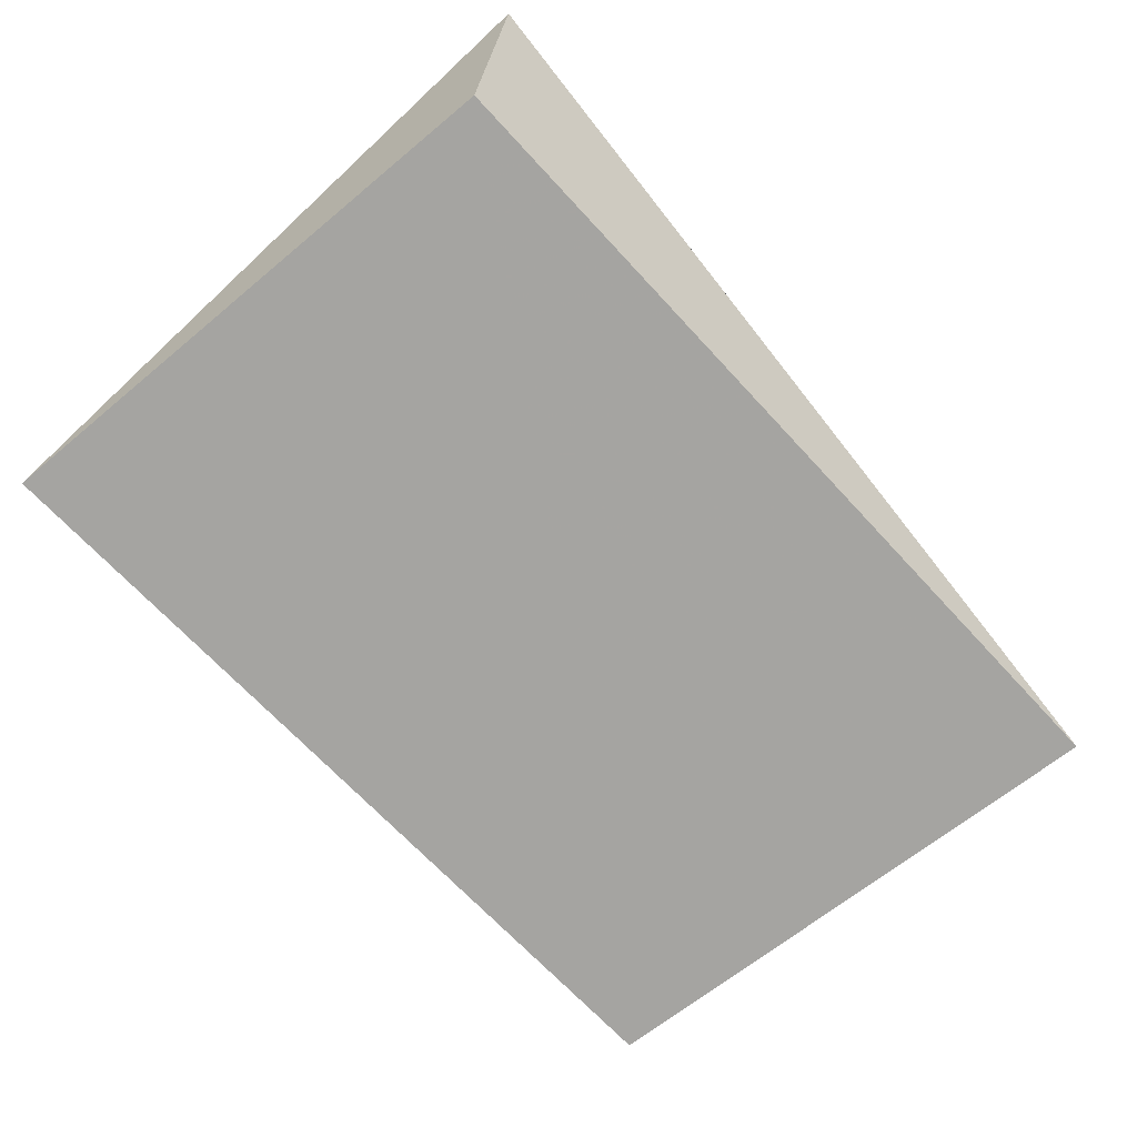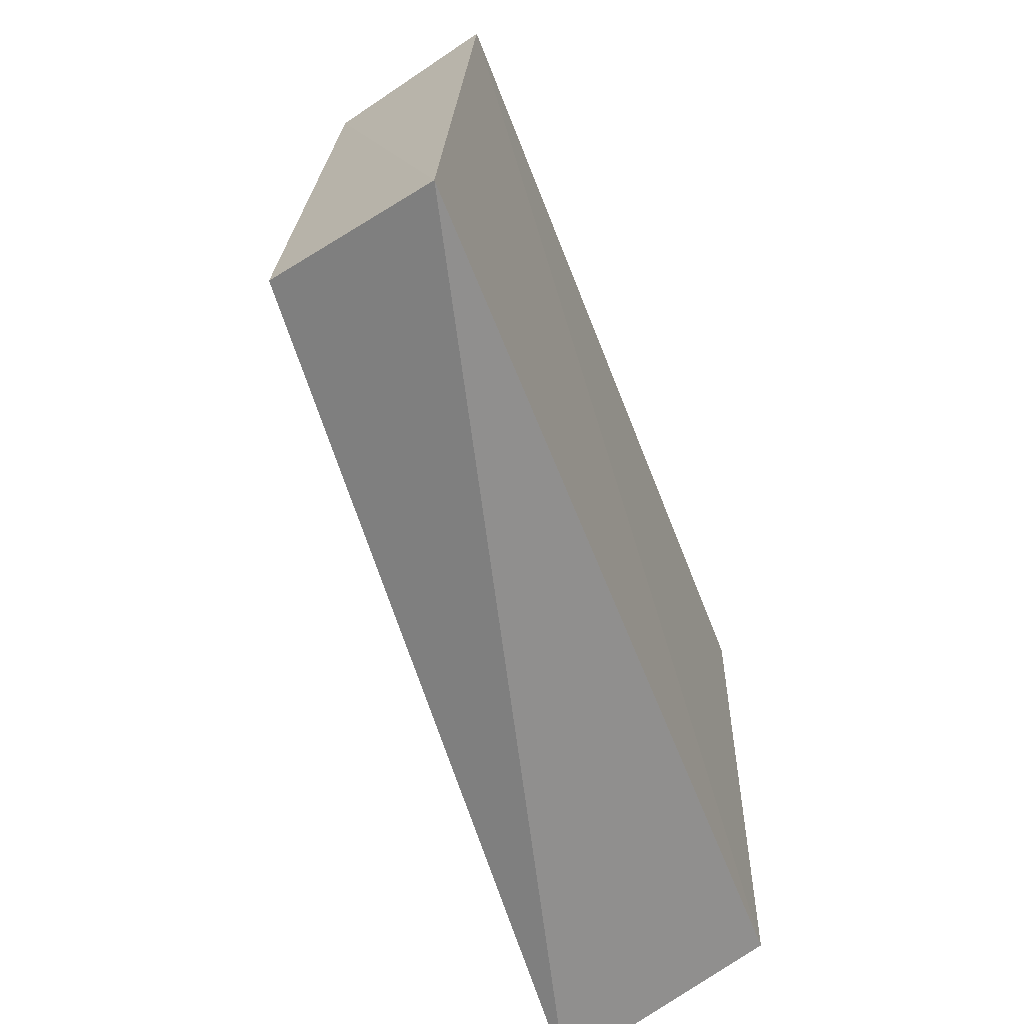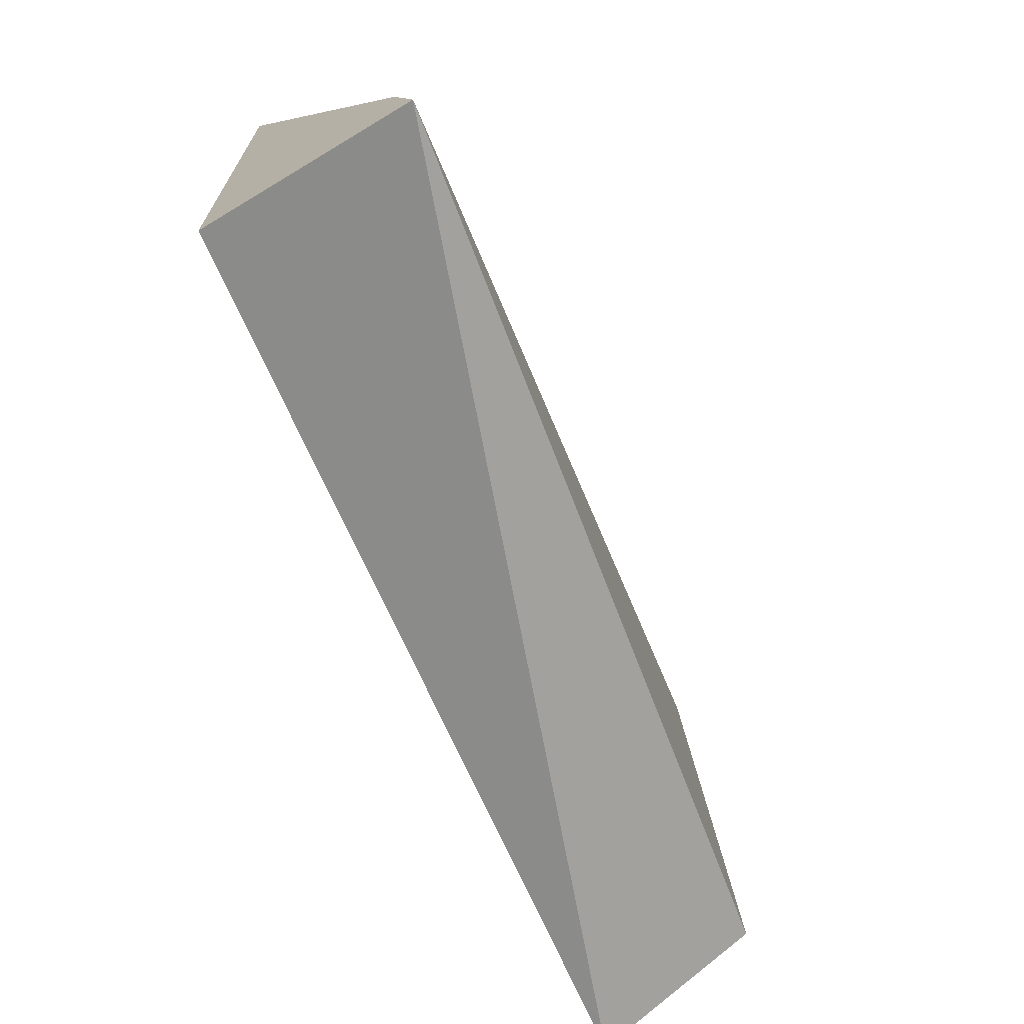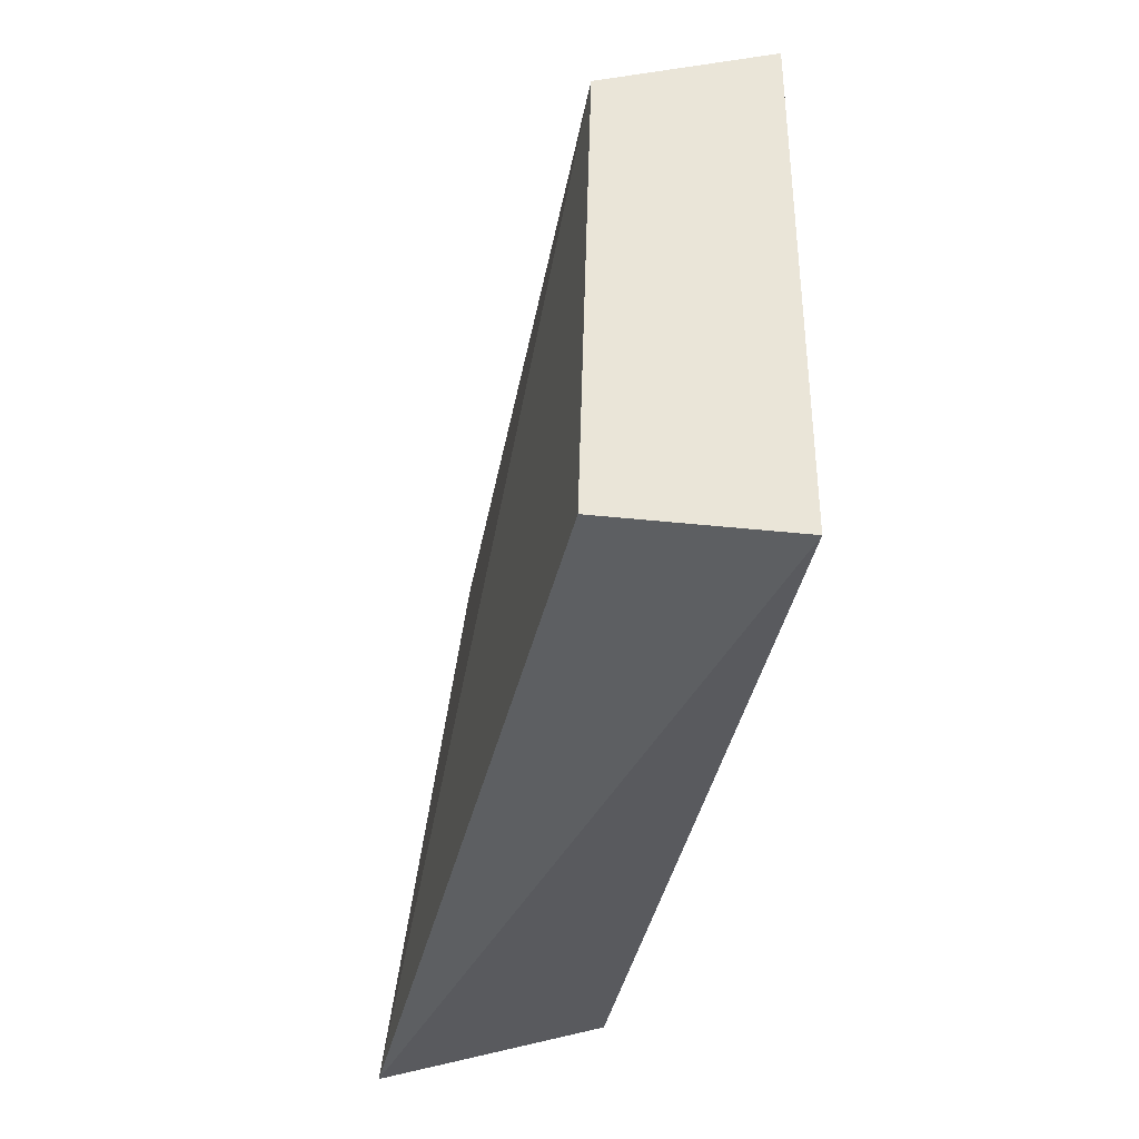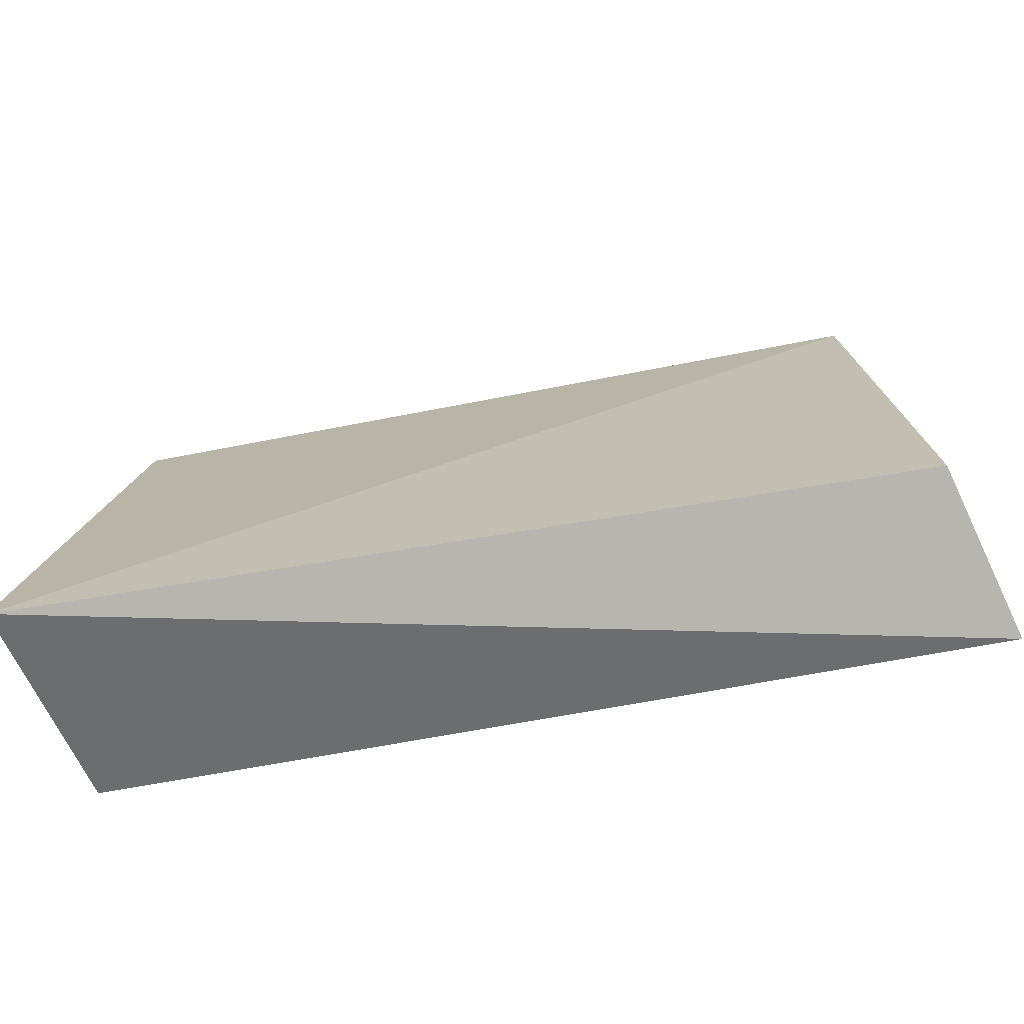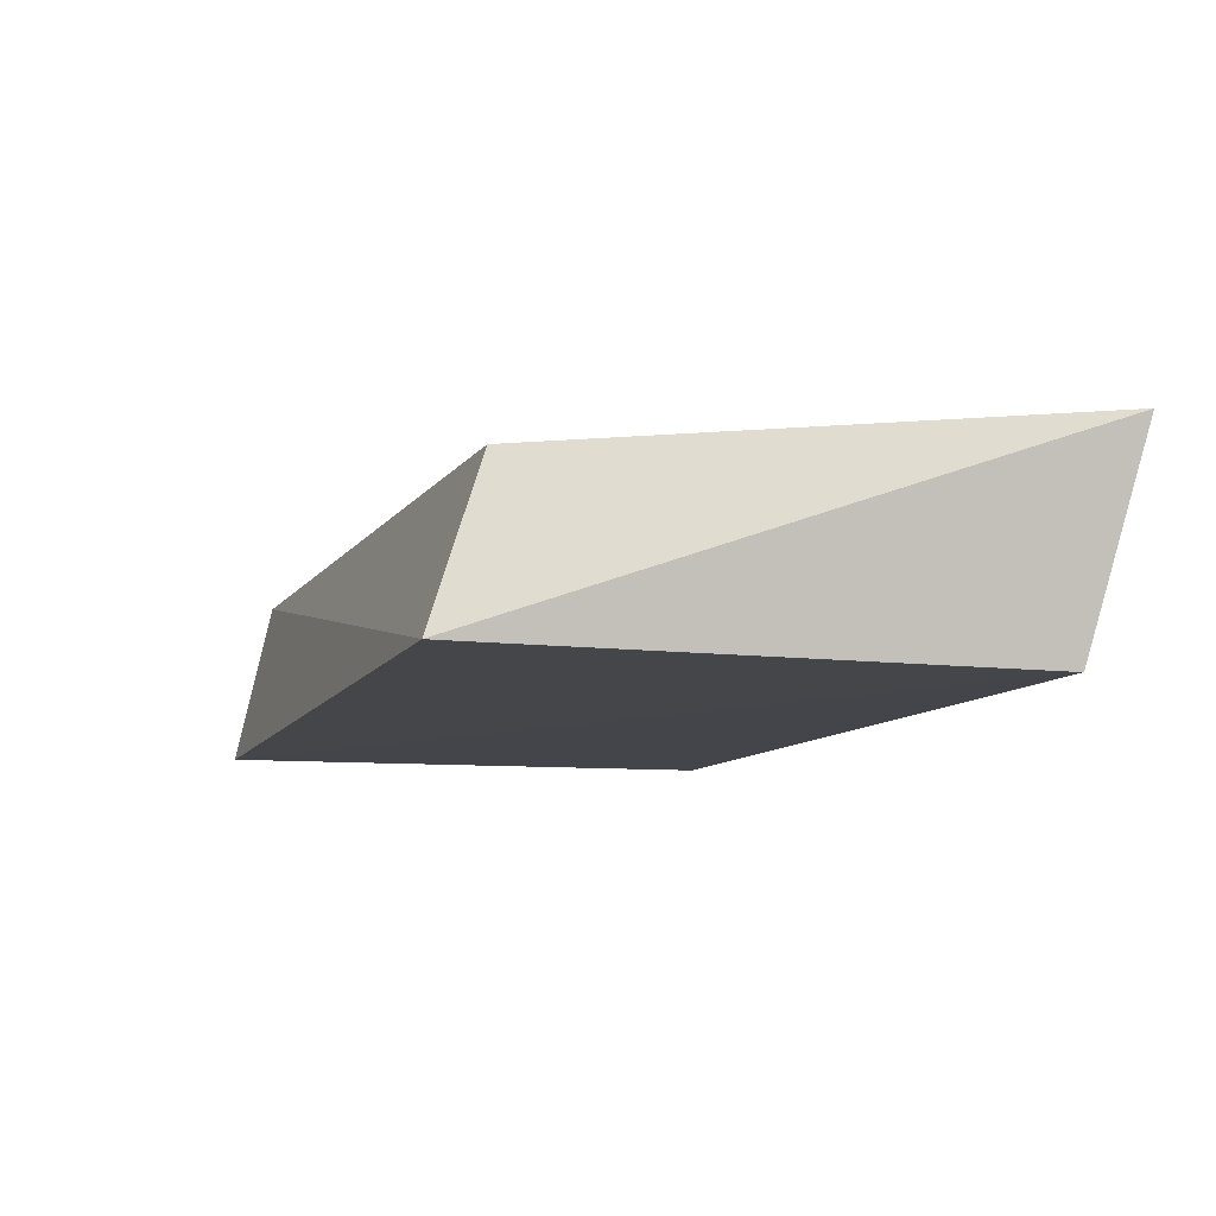
<metadata>
{"format":"obj","ext":"obj","renderer":"f3d","projection":"perspective","resolution":1024,"background":"white","views":[{"elev":-72.3,"azim":-48.7,"up":"+Z"},{"elev":-61.4,"azim":111.4,"up":"+Y"},{"elev":-71.9,"azim":-65.1,"up":"+Y"},{"elev":-36.1,"azim":80.9,"up":"+Y"},{"elev":-68.9,"azim":11.8,"up":"+Y"},{"elev":-9.3,"azim":-111.3,"up":"+Z"}]}
</metadata>
<code>
v 0.0443 -0.03798 0.01927
v 0.04766 -0.0616 0.01248
v 0.04567 -0.03663 0.01201
v 0.007617 -0.03467 0.01251
v 0.007051 -0.06313 0.02279
v 0.008329 -0.06046 0.01277
v 0.04582 -0.06027 0.02008
v 0.008937 -0.03729 0.01958
f 1 2 3
f 1 3 4
f 6 3 2
f 6 4 3
f 6 5 4
f 6 2 5
f 7 5 2
f 7 2 1
f 7 1 5
f 8 5 1
f 8 1 4
f 8 4 5

</code>
